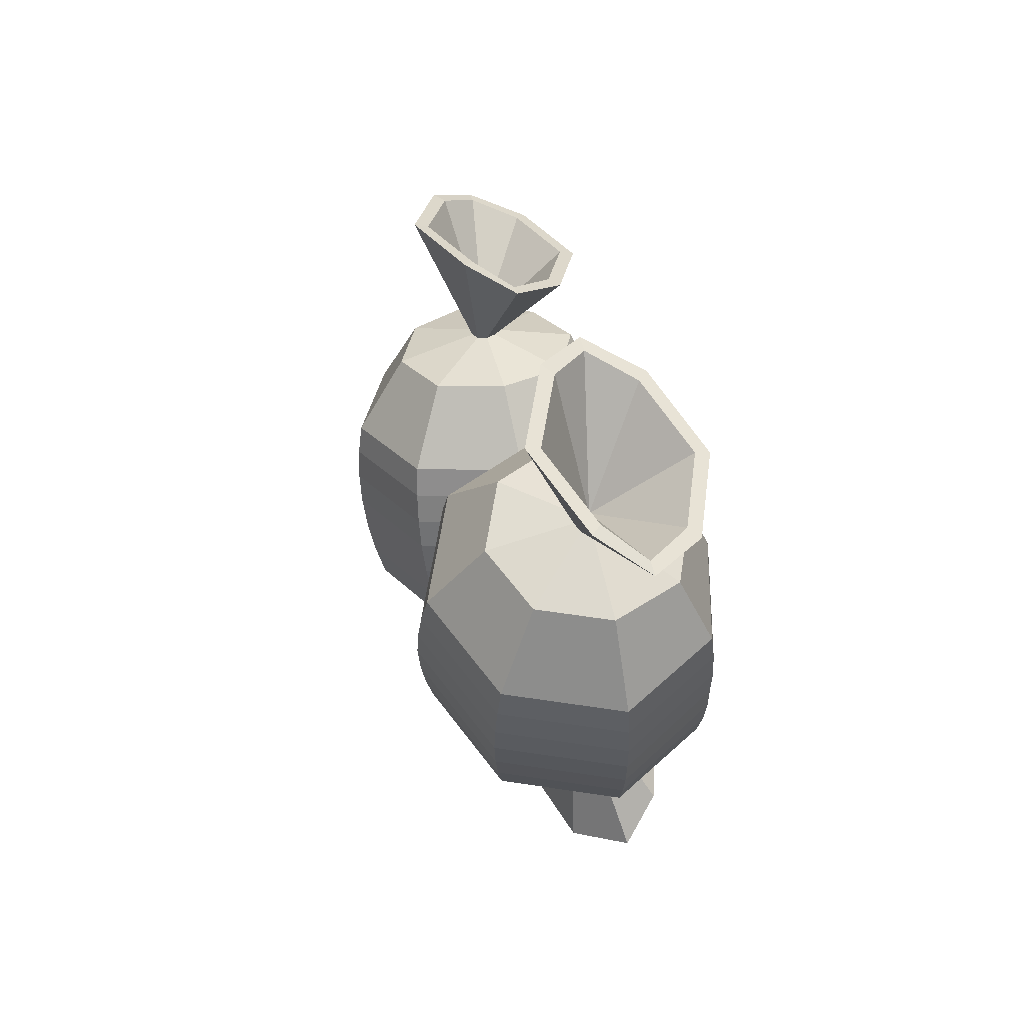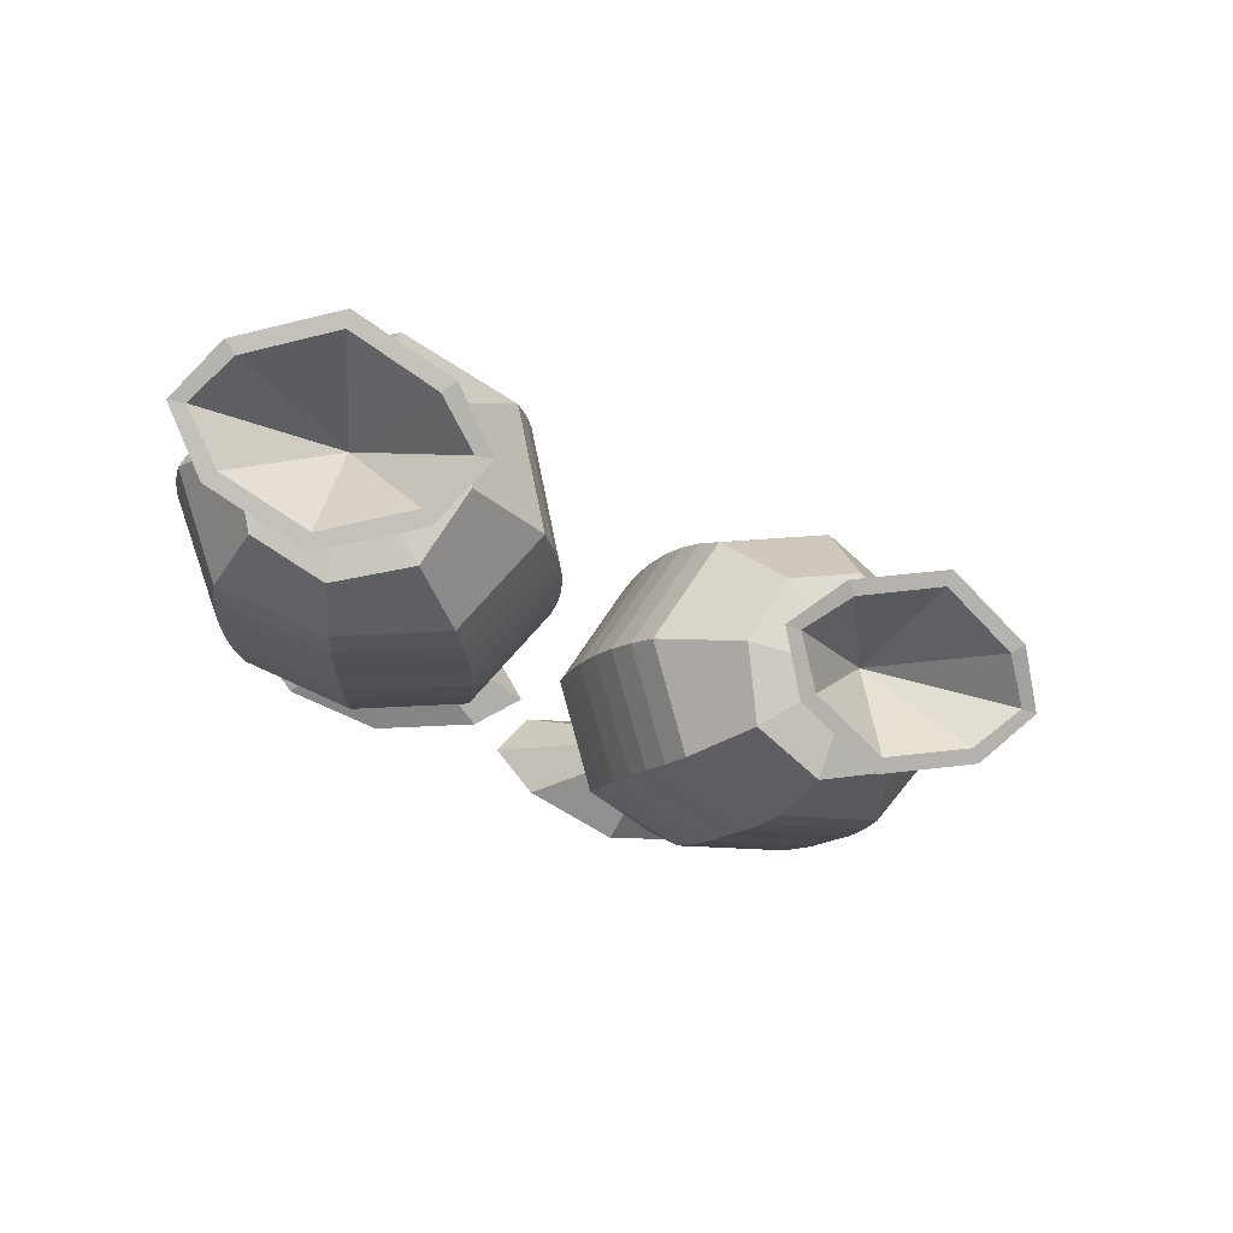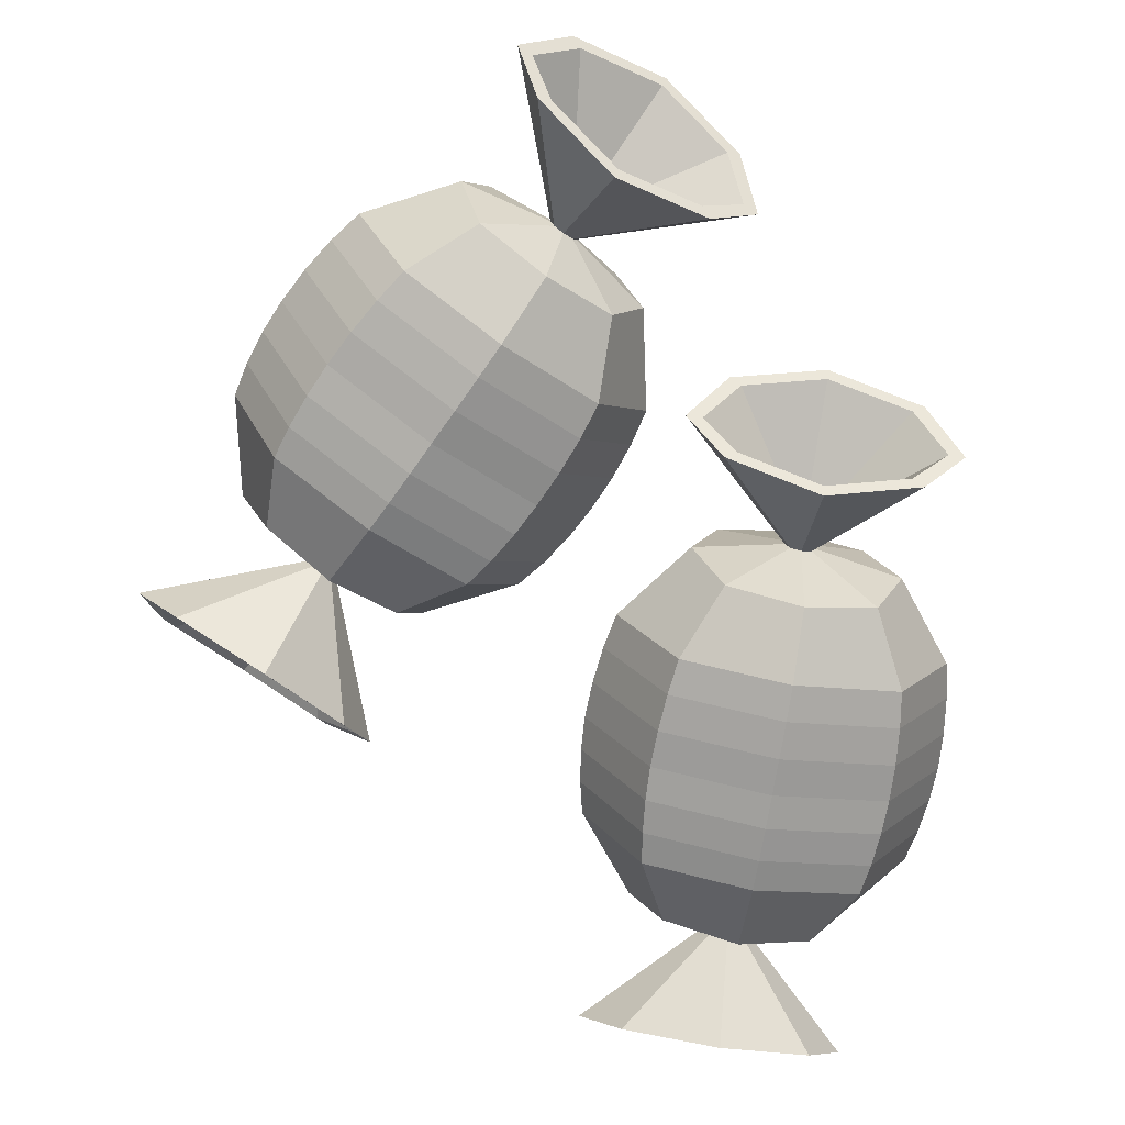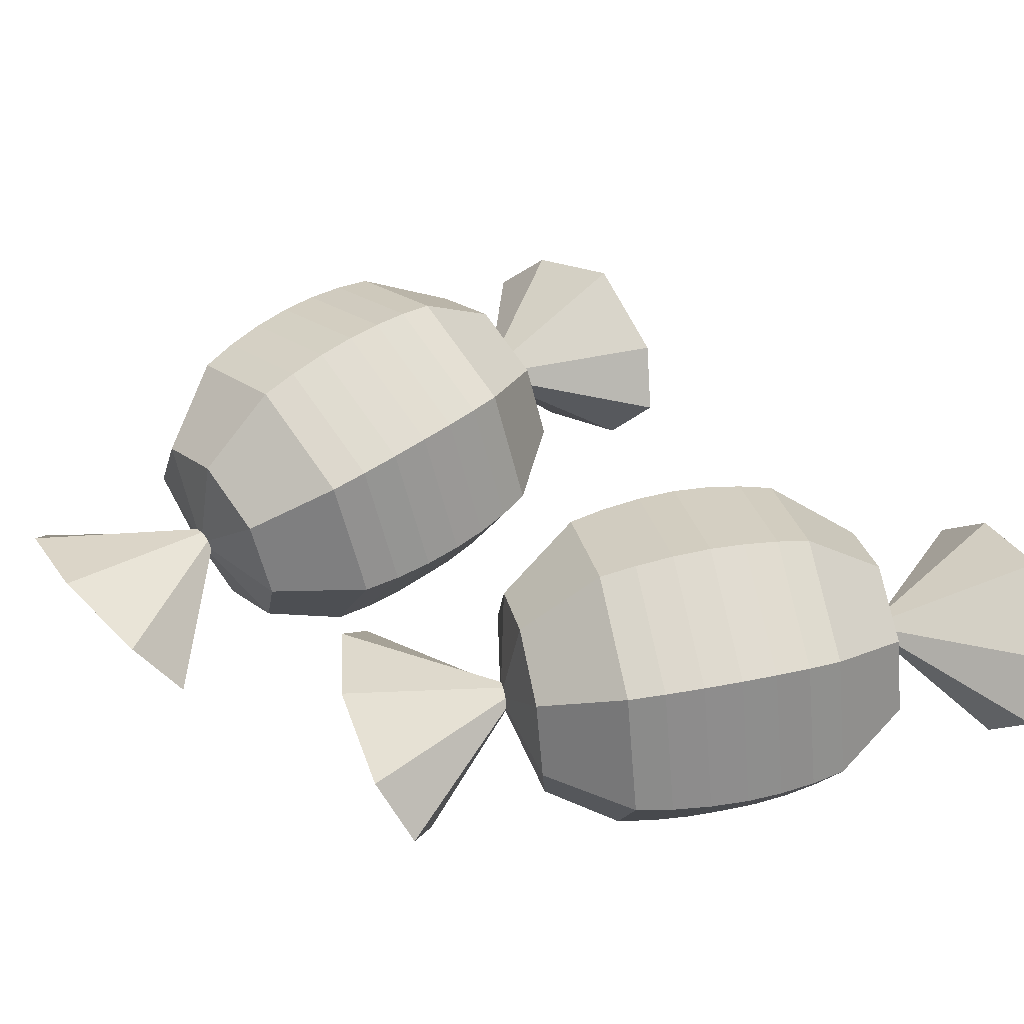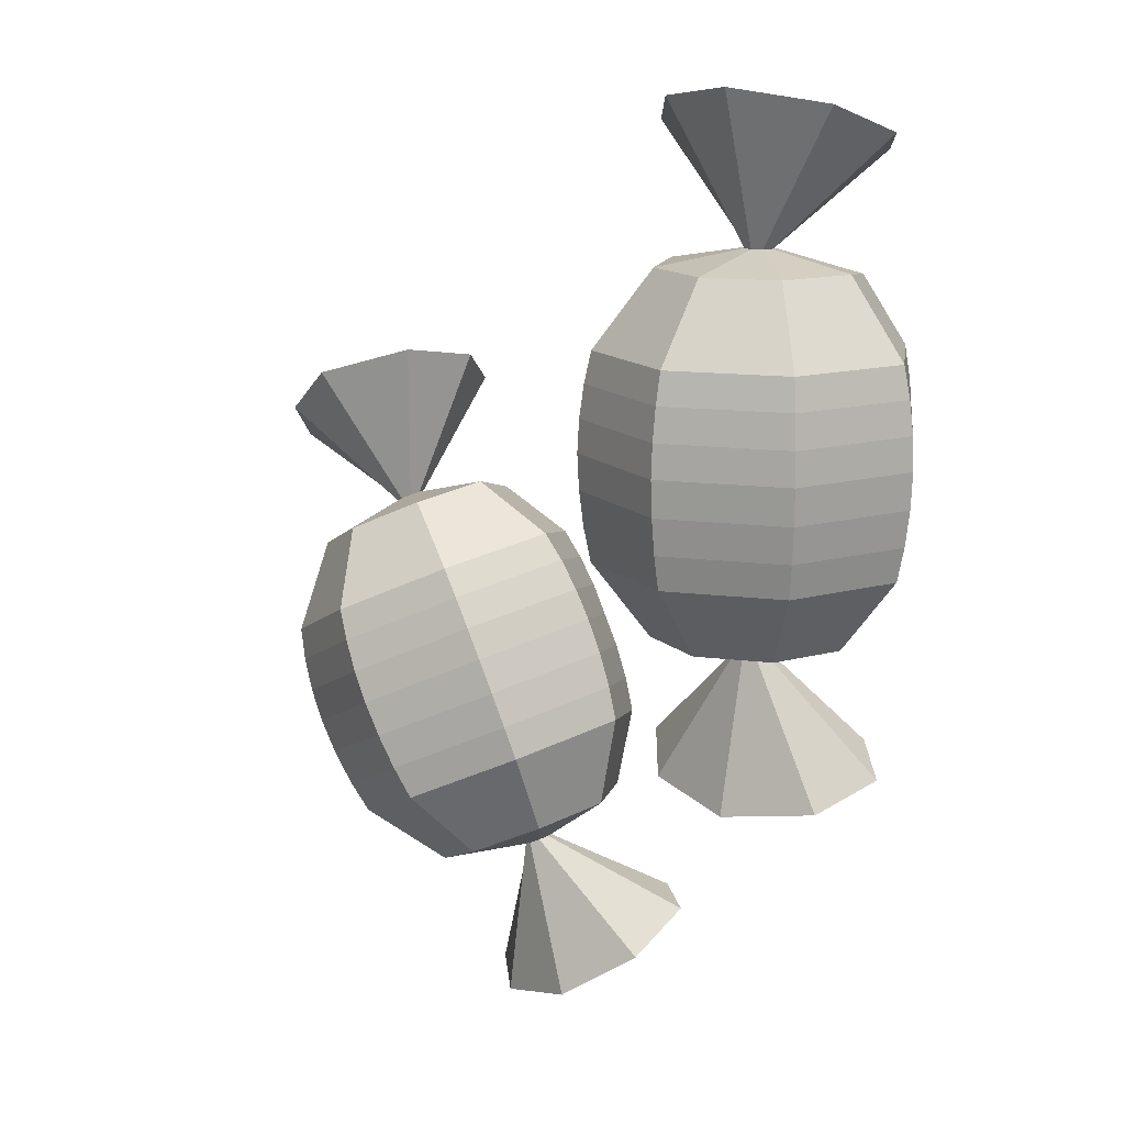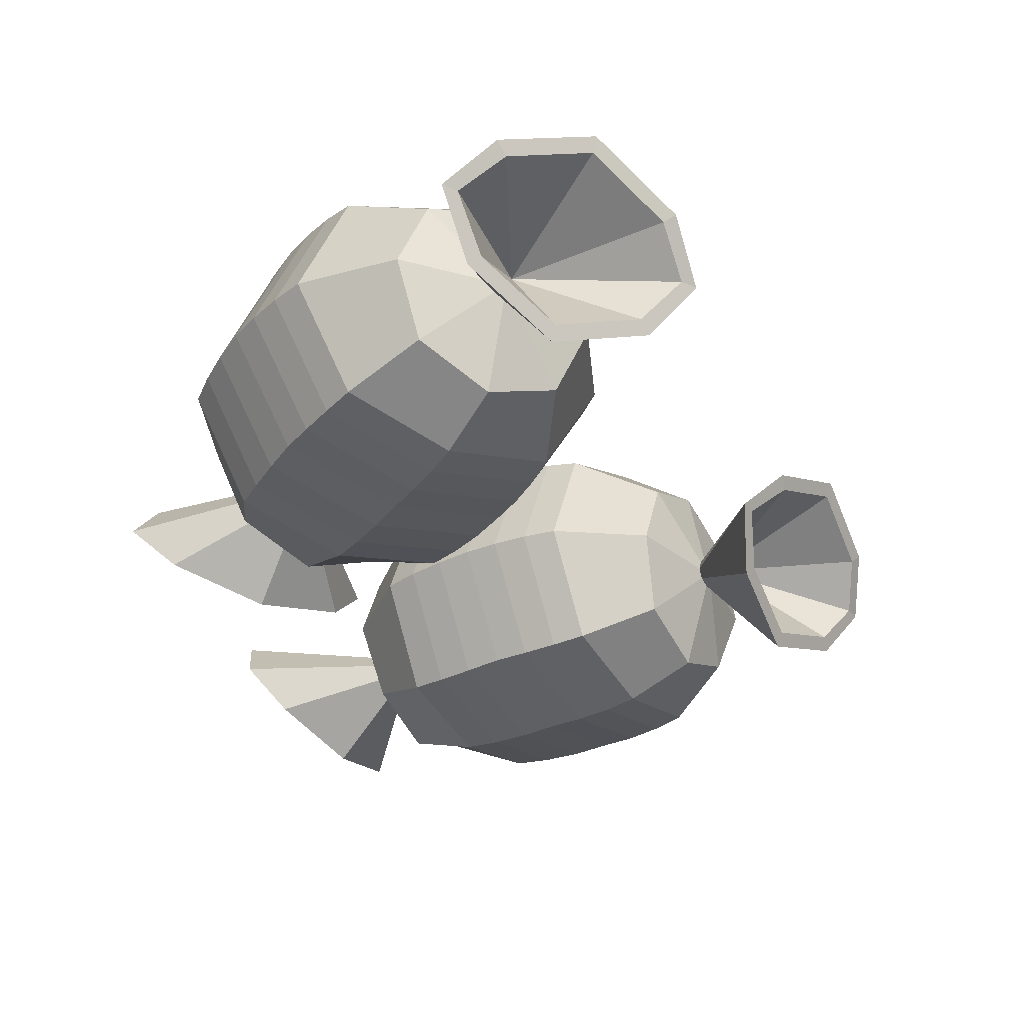
<metadata>
{"format":"obj","ext":"obj","renderer":"f3d","projection":"perspective","resolution":1024,"background":"white","views":[{"elev":59.7,"azim":-103.7,"up":"+Z"},{"elev":71.0,"azim":11.1,"up":"+Z"},{"elev":-72.0,"azim":171.1,"up":"+Y"},{"elev":48.5,"azim":-102.6,"up":"+Y"},{"elev":14.8,"azim":-142.5,"up":"+Z"},{"elev":-33.4,"azim":-31.8,"up":"+Y"}]}
</metadata>
<code>
o Circle.002
v 0 1.613 2.426
v -1.14 1.14 2.426
v -1.613 -0 2.426
v -1.05 -0.997 2.426
v 0 -1.255 2.426
v 1.05 -0.997 2.426
v 1.613 0 2.426
v 1.14 1.14 2.426
v 0 1.019 3.207
v -0.7206 0.7206 3.207
v -1.019 -0 3.207
v -0.7206 -0.7206 3.11
v 0 -1.019 3.11
v 0.7206 -0.7206 3.11
v 1.019 0 3.207
v 0.7206 0.7206 3.207
v 0 0.1461 3.374
v -0.1033 0.1033 3.374
v -0.1461 -0 3.374
v -0.1033 -0.1033 3.374
v 0 -0.1461 3.374
v 0.1033 -0.1033 3.374
v 0.1461 -0 3.374
v 0.1033 0.1033 3.374
v 0 0.6354 4.912
v -0.9322 0.254 4.776
v -1.318 -0.227 4.508
v -0.9322 -0.7816 4.299
v 0 -1.143 4.163
v 0.9322 -0.7816 4.299
v 1.318 -0.227 4.508
v 0.9322 0.254 4.776
v 0 0.486 4.856
v -0.8193 0.1484 4.736
v -1.159 -0.227 4.508
v -0.8193 -0.6759 4.339
v 0 -0.9934 4.219
v 0.8193 -0.6759 4.339
v 1.159 -0.227 4.508
v 0.8193 0.1484 4.736
v 0 0 3.505
v 0 1.613 0.3422
v -1.14 1.14 0.3422
v -1.613 -0 0.3422
v -1.05 -0.997 0.3422
v 0 -1.255 0.3422
v 1.05 -0.997 0.3422
v 1.613 0 0.3422
v 1.14 1.14 0.3422
v 0 1.019 -0.4389
v -0.7206 0.7206 -0.4389
v -1.019 -0 -0.4389
v -0.7206 -0.7206 -0.3419
v 0 -1.019 -0.3419
v 0.7206 -0.7206 -0.3419
v 1.019 0 -0.4389
v 0.7206 0.7206 -0.4389
v 0 0.1461 -0.606
v -0.1033 0.1033 -0.606
v -0.1461 -0 -0.606
v -0.1033 -0.1033 -0.606
v 0 -0.1461 -0.606
v 0.1033 -0.1033 -0.606
v 0.1461 -0 -0.606
v 0.1033 0.1033 -0.606
v -0.01741 0.5316 -2.217
v -0.9455 0.2586 -2.07
v -1.324 -0.2637 -1.775
v -0.9313 -0.6653 -1.541
v 0.004792 -0.9204 -1.387
v 0.9328 -0.6474 -1.535
v 1.313 -0.2384 -1.765
v 0.9187 0.2765 -2.063
v -0.01574 0.4224 -2.155
v -0.8314 0.1825 -2.025
v -1.164 -0.2622 -1.774
v -0.8196 -0.587 -1.585
v 0.003123 -0.8112 -1.449
v 0.8188 -0.5713 -1.579
v 1.153 -0.24 -1.766
v 0.807 0.1982 -2.019
v 0 0 -0.7371
v -0 1.746 1.429
v -1.235 1.235 1.429
v -1.746 -0 1.429
v -1.136 -1.029 1.429
v 0 -1.3 1.429
v 1.136 -1.029 1.429
v 1.746 0 1.429
v 1.235 1.235 1.429
v 4.029 1.613 -0.5337
v 3.006 1.14 -0.02953
v 2.582 -0 0.1793
v 3.088 -0.997 -0.06975
v 4.029 -1.255 -0.5337
v 4.97 -0.997 -0.9978
v 5.476 0 -1.247
v 5.052 1.14 -1.038
v 4.374 1.019 0.1669
v 3.728 0.7206 0.4854
v 3.46 -0 0.6174
v 3.685 -0.7206 0.3985
v 4.332 -1.019 0.07989
v 4.978 -0.7206 -0.2387
v 5.288 0 -0.2836
v 5.021 0.7206 -0.1517
v 4.448 0.1461 0.3168
v 4.356 0.1033 0.3625
v 4.317 -0 0.3814
v 4.356 -0.1033 0.3625
v 4.448 -0.1461 0.3168
v 4.541 -0.1033 0.2711
v 4.579 -0 0.2522
v 4.541 0.1033 0.2711
v 5.129 0.6354 1.697
v 4.232 0.254 1.987
v 3.768 -0.227 1.917
v 4.021 -0.7816 1.559
v 4.797 -1.143 1.024
v 5.694 -0.7816 0.7346
v 6.132 -0.227 0.7516
v 5.904 0.254 1.163
v 5.104 0.486 1.646
v 4.316 0.1484 1.901
v 3.911 -0.227 1.847
v 4.14 -0.6759 1.545
v 4.822 -0.9934 1.075
v 5.61 -0.6759 0.8203
v 5.989 -0.227 0.8222
v 5.786 0.1484 1.177
v 4.506 0 0.4344
v 3.108 1.613 -2.402
v 2.085 1.14 -1.898
v 1.661 -0 -1.689
v 2.167 -0.997 -1.938
v 3.108 -1.255 -2.402
v 4.049 -0.997 -2.866
v 4.555 0 -3.115
v 4.131 1.14 -2.907
v 2.763 1.019 -3.103
v 2.116 0.7206 -2.784
v 1.849 -0 -2.652
v 2.159 -0.7206 -2.697
v 2.806 -1.019 -3.016
v 3.452 -0.7206 -3.335
v 3.677 0 -3.554
v 3.409 0.7206 -3.422
v 2.689 0.1461 -3.253
v 2.596 0.1033 -3.207
v 2.558 -0 -3.188
v 2.596 -0.1033 -3.207
v 2.689 -0.1461 -3.253
v 2.781 -0.1033 -3.299
v 2.82 -0 -3.317
v 2.781 0.1033 -3.299
v 1.961 0.5316 -4.691
v 1.194 0.2586 -4.148
v 0.985 -0.2637 -3.716
v 1.44 -0.6653 -3.68
v 2.348 -0.9204 -3.956
v 3.115 -0.6474 -4.498
v 3.354 -0.2384 -4.873
v 2.869 0.2765 -4.966
v 1.99 0.4224 -4.635
v 1.316 0.1825 -4.158
v 1.128 -0.2622 -3.786
v 1.521 -0.587 -3.769
v 2.319 -0.8112 -4.011
v 2.993 -0.5713 -4.488
v 3.21 -0.24 -4.803
v 2.788 0.1982 -4.877
v 2.631 0 -3.371
v 3.588 1.746 -1.428
v 2.481 1.235 -0.8821
v 2.022 -0 -0.6559
v 2.569 -1.029 -0.9256
v 3.588 -1.3 -1.428
v 4.608 -1.029 -1.93
v 5.155 0 -2.2
v 4.696 1.235 -1.974
v 3.426 1.731 -1.758
v 3.263 1.686 -2.089
v 2.192 1.191 -1.561
v 2.327 1.223 -1.217
v 1.749 -0.001699 -1.343
v 1.871 -0.001699 -0.9923
v 2.278 -1.028 -1.604
v 2.414 -1.039 -1.26
v 3.263 -1.295 -2.089
v 3.426 -1.31 -1.758
v 4.247 -1.028 -2.574
v 4.437 -1.039 -2.257
v 4.776 -0.001699 -2.835
v 4.98 -0.001699 -2.524
v 4.333 1.191 -2.616
v 4.524 1.223 -2.3
v 2.639 1.223 -0.5825
v 2.817 1.191 -0.2932
v 2.184 -0.001699 -0.3581
v 2.374 -0.001699 -0.07469
v 2.727 -1.039 -0.6257
v 2.903 -1.028 -0.3353
v 3.738 -1.31 -1.124
v 3.888 -1.295 -0.8207
v 4.749 -1.039 -1.623
v 4.873 -1.028 -1.306
v 5.292 -0.001699 -1.89
v 5.401 -0.001699 -1.567
v 4.837 1.223 -1.666
v 4.958 1.191 -1.348
v 3.888 1.686 -0.8207
v 3.738 1.731 -1.124
v -0 1.728 1.061
v -0 1.682 0.6931
v -1.191 1.189 0.6931
v -1.223 1.221 1.061
v -1.684 -0.001505 0.6931
v -1.729 -0.001505 1.061
v -1.096 -1.025 0.6931
v -1.125 -1.036 1.061
v 0 -1.292 0.6931
v 0 -1.307 1.061
v 1.096 -1.025 0.6931
v 1.125 -1.036 1.061
v 1.684 -0.001505 0.6931
v 1.729 -0.001505 1.061
v 1.191 1.189 0.6931
v 1.223 1.221 1.061
v -1.223 1.221 1.767
v -1.191 1.189 2.104
v -1.729 -0.001505 1.767
v -1.684 -0.001505 2.104
v -1.125 -1.036 1.767
v -1.096 -1.025 2.104
v 0 -1.307 1.767
v 0 -1.292 2.104
v 1.125 -1.036 1.767
v 1.096 -1.025 2.104
v 1.729 -0.001505 1.767
v 1.684 -0.001505 2.104
v 1.223 1.221 1.767
v 1.191 1.189 2.104
v -0 1.682 2.104
v -0 1.728 1.767
f 239 89 90 241
f 231 85 86 233
f 235 87 88 237
f 7 8 16 15
f 5 6 14 13
f 3 4 12 11
f 1 2 10 9
f 8 1 9 16
f 6 7 15 14
f 4 5 13 12
f 2 3 11 10
f 15 16 24 23
f 13 14 22 21
f 11 12 20 19
f 9 10 18 17
f 16 9 17 24
f 14 15 23 22
f 12 13 21 20
f 10 11 19 18
f 17 18 26 25
f 24 17 25 32
f 22 23 31 30
f 20 21 29 28
f 18 19 27 26
f 23 24 32 31
f 21 22 30 29
f 19 20 28 27
f 31 32 40 39
f 29 30 38 37
f 27 28 36 35
f 25 26 34 33
f 32 25 33 40
f 30 31 39 38
f 28 29 37 36
f 26 27 35 34
f 34 35 41
f 39 40 41
f 37 38 41
f 35 36 41
f 33 34 41
f 40 33 41
f 38 39 41
f 36 37 41
f 42 43 215 214
f 215 43 44 217
f 225 48 49 227
f 217 44 45 219
f 221 46 47 223
f 219 45 46 221
f 243 1 8 242
f 223 47 48 225
f 48 56 57 49
f 46 54 55 47
f 44 52 53 45
f 42 50 51 43
f 49 57 50 42
f 47 55 56 48
f 45 53 54 46
f 43 51 52 44
f 56 64 65 57
f 54 62 63 55
f 52 60 61 53
f 50 58 59 51
f 57 65 58 50
f 55 63 64 56
f 53 61 62 54
f 51 59 60 52
f 58 66 67 59
f 65 73 66 58
f 63 71 72 64
f 61 69 70 62
f 59 67 68 60
f 64 72 73 65
f 62 70 71 63
f 60 68 69 61
f 72 80 81 73
f 70 78 79 71
f 68 76 77 69
f 66 74 75 67
f 73 81 74 66
f 71 79 80 72
f 69 77 78 70
f 67 75 76 68
f 75 82 76
f 80 82 81
f 78 82 79
f 76 82 77
f 74 82 75
f 81 82 74
f 79 82 80
f 77 82 78
f 42 214 227 49
f 87 222 224 88
f 85 218 220 86
f 89 226 228 90
f 84 229 244 83
f 1 243 230 2
f 6 238 240 7
f 216 84 83 213
f 4 234 236 5
f 5 236 238 6
f 3 232 234 4
f 7 240 242 8
f 2 230 232 3
f 229 84 85 231
f 233 86 87 235
f 237 88 89 239
f 197 174 175 199
f 201 176 177 203
f 91 211 198 92
f 205 178 179 207
f 97 98 106 105
f 95 96 104 103
f 93 94 102 101
f 91 92 100 99
f 98 91 99 106
f 96 97 105 104
f 94 95 103 102
f 92 93 101 100
f 105 106 114 113
f 103 104 112 111
f 101 102 110 109
f 99 100 108 107
f 106 99 107 114
f 104 105 113 112
f 102 103 111 110
f 100 101 109 108
f 107 108 116 115
f 114 107 115 122
f 112 113 121 120
f 110 111 119 118
f 108 109 117 116
f 113 114 122 121
f 111 112 120 119
f 109 110 118 117
f 121 122 130 129
f 119 120 128 127
f 117 118 126 125
f 115 116 124 123
f 122 115 123 130
f 120 121 129 128
f 118 119 127 126
f 116 117 125 124
f 124 125 131
f 129 130 131
f 127 128 131
f 125 126 131
f 123 124 131
f 130 123 131
f 128 129 131
f 126 127 131
f 183 133 134 185
f 193 138 139 195
f 185 134 135 187
f 189 136 137 191
f 187 135 136 189
f 212 209 180 173
f 191 137 138 193
f 138 146 147 139
f 136 144 145 137
f 134 142 143 135
f 132 140 141 133
f 139 147 140 132
f 137 145 146 138
f 135 143 144 136
f 133 141 142 134
f 146 154 155 147
f 144 152 153 145
f 142 150 151 143
f 140 148 149 141
f 147 155 148 140
f 145 153 154 146
f 143 151 152 144
f 141 149 150 142
f 148 156 157 149
f 155 163 156 148
f 153 161 162 154
f 151 159 160 152
f 149 157 158 150
f 154 162 163 155
f 152 160 161 153
f 150 158 159 151
f 162 170 171 163
f 160 168 169 161
f 158 166 167 159
f 156 164 165 157
f 163 171 164 156
f 161 169 170 162
f 159 167 168 160
f 157 165 166 158
f 165 172 166
f 170 172 171
f 168 172 169
f 166 172 167
f 164 172 165
f 171 172 164
f 169 172 170
f 167 172 168
f 178 192 194 179
f 176 188 190 177
f 174 184 186 175
f 211 91 98 210
f 132 133 183 182
f 96 206 208 97
f 180 196 181 173
f 94 202 204 95
f 95 204 206 96
f 93 200 202 94
f 97 208 210 98
f 92 198 200 93
f 88 224 226 89
f 86 220 222 87
f 84 216 218 85
f 244 243 242 241
f 90 83 244 241
f 213 83 90 228
f 132 182 195 139
f 214 213 228 227
f 207 179 180 209
f 199 175 176 201
f 203 177 178 205
f 212 173 174 197
f 211 210 209 212
f 192 191 193 194
f 188 187 189 190
f 177 190 192 178
f 190 189 191 192
f 175 186 188 176
f 186 185 187 188
f 179 194 196 180
f 194 193 195 196
f 184 183 185 186
f 196 195 182 181
f 174 173 181 184
f 206 205 207 208
f 183 184 181 182
f 202 201 203 204
f 204 203 205 206
f 200 199 201 202
f 208 207 209 210
f 198 197 199 200
f 198 211 212 197
f 215 216 213 214
f 229 230 243 244
f 224 223 225 226
f 220 219 221 222
f 222 221 223 224
f 218 217 219 220
f 226 225 227 228
f 216 215 217 218
f 238 237 239 240
f 234 233 235 236
f 236 235 237 238
f 232 231 233 234
f 240 239 241 242
f 230 229 231 232

</code>
